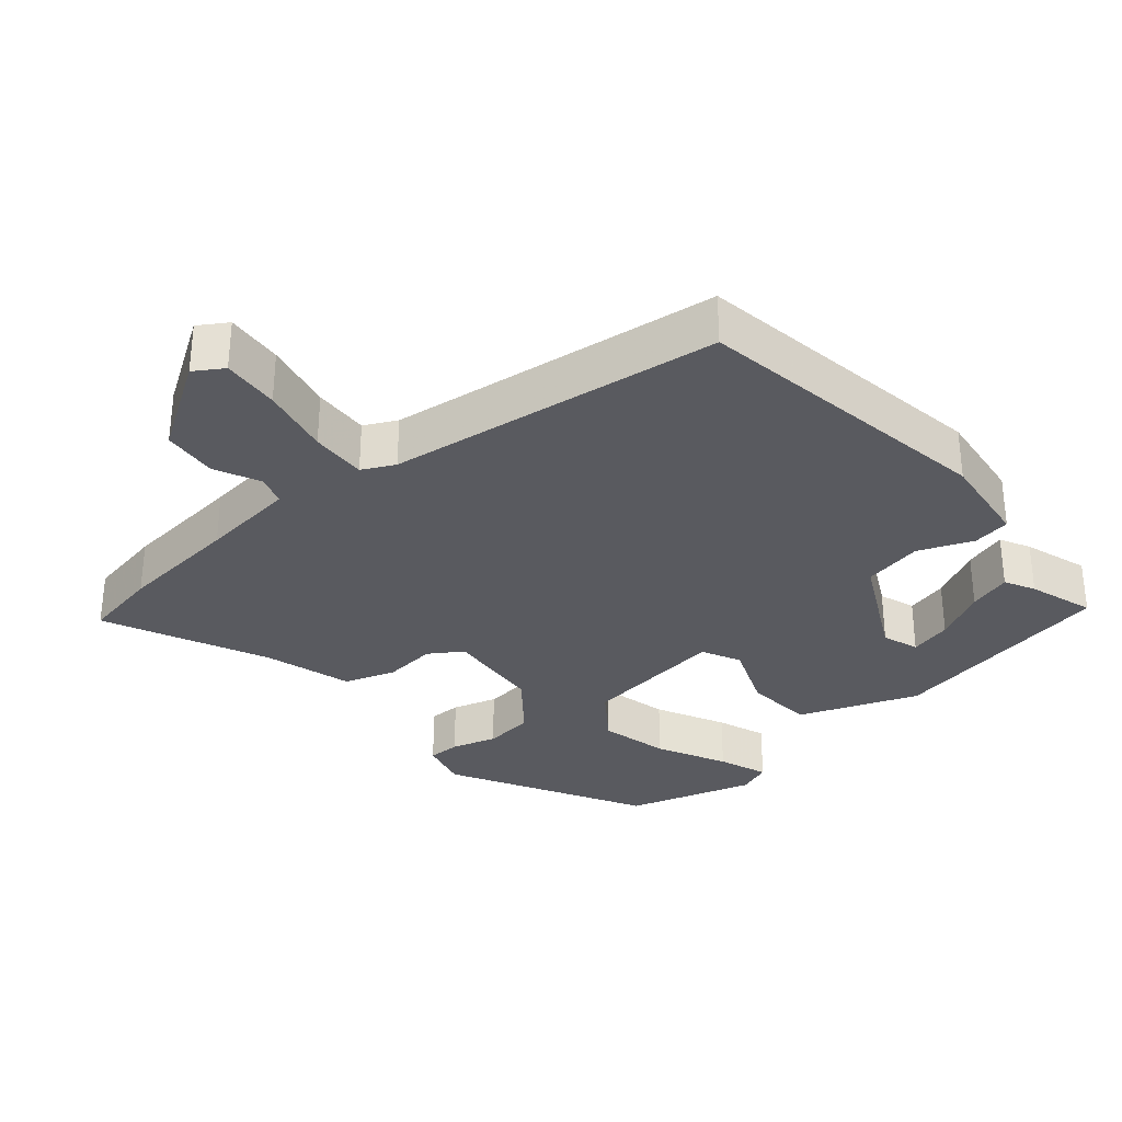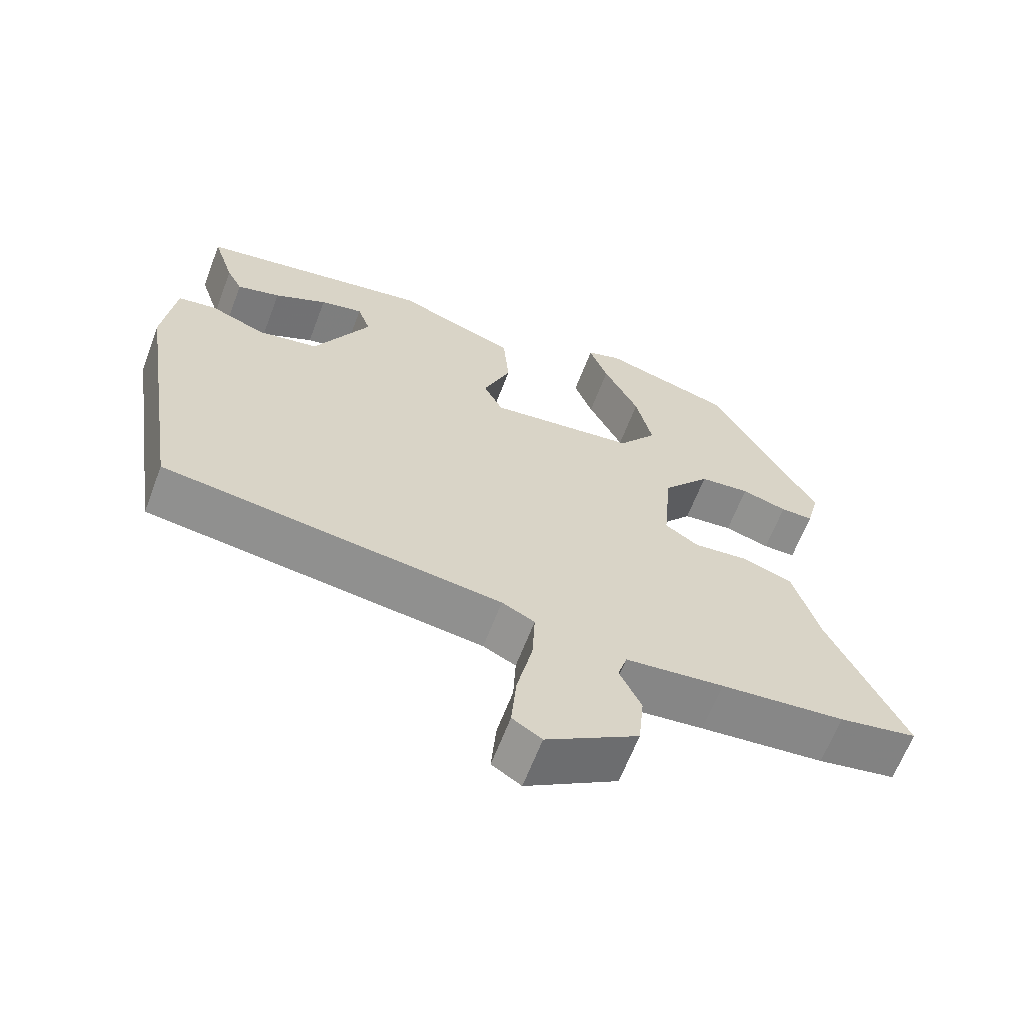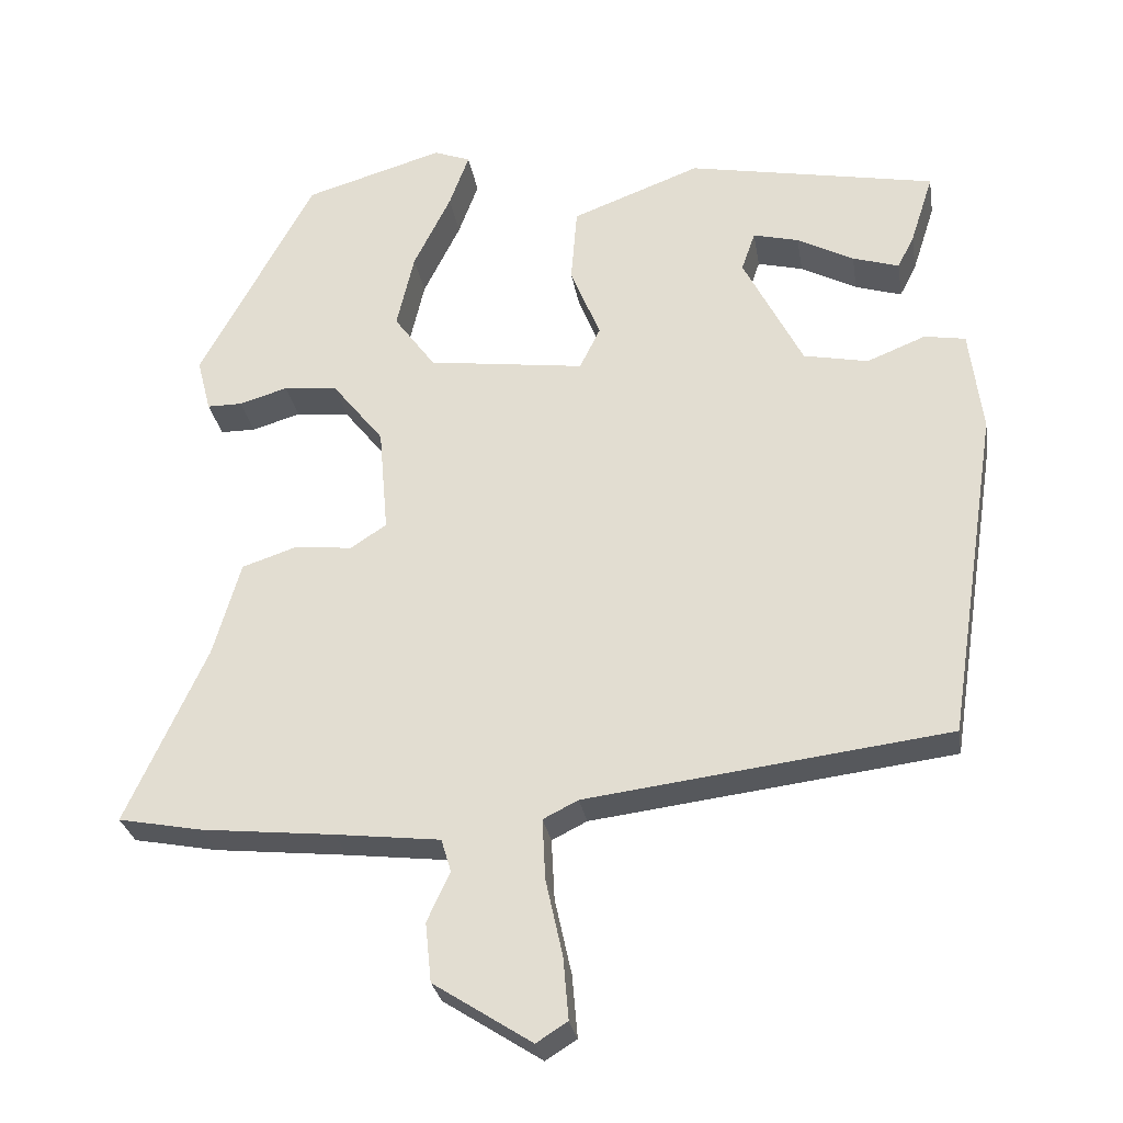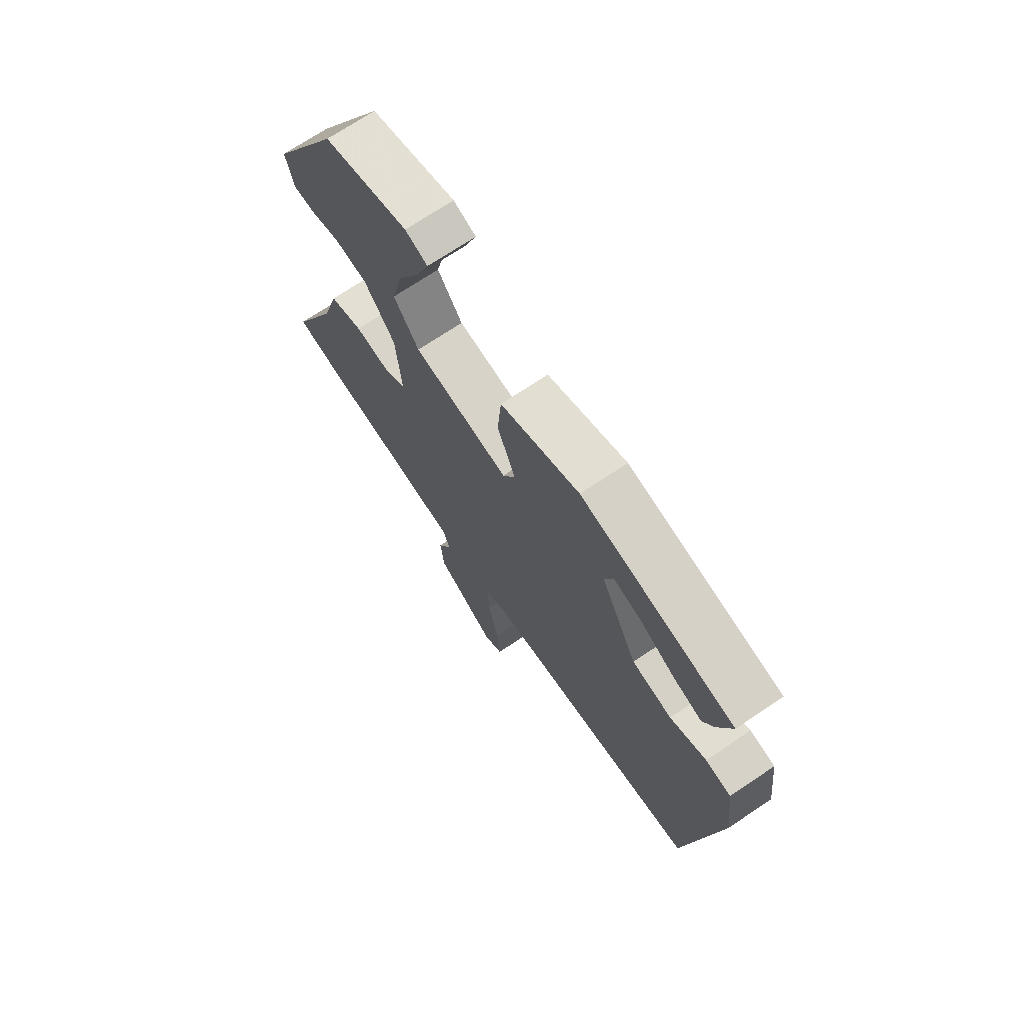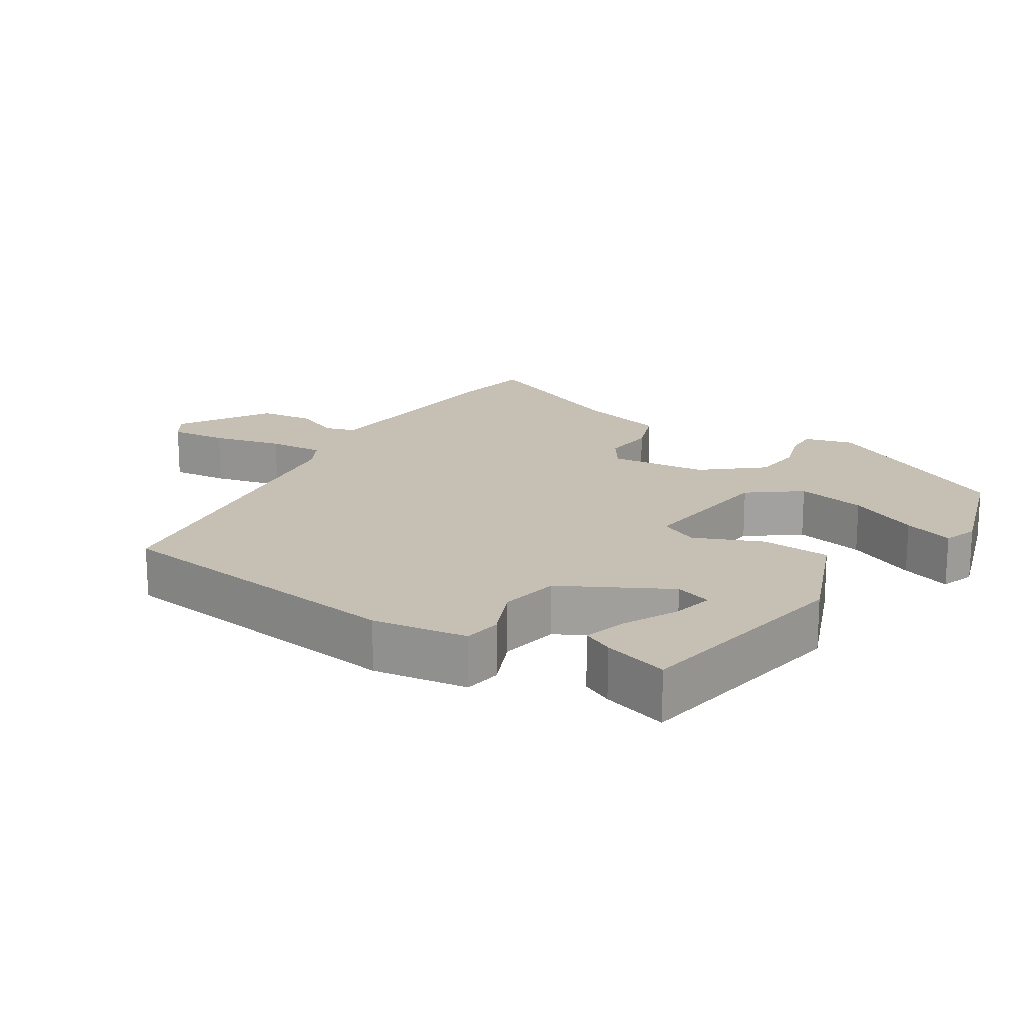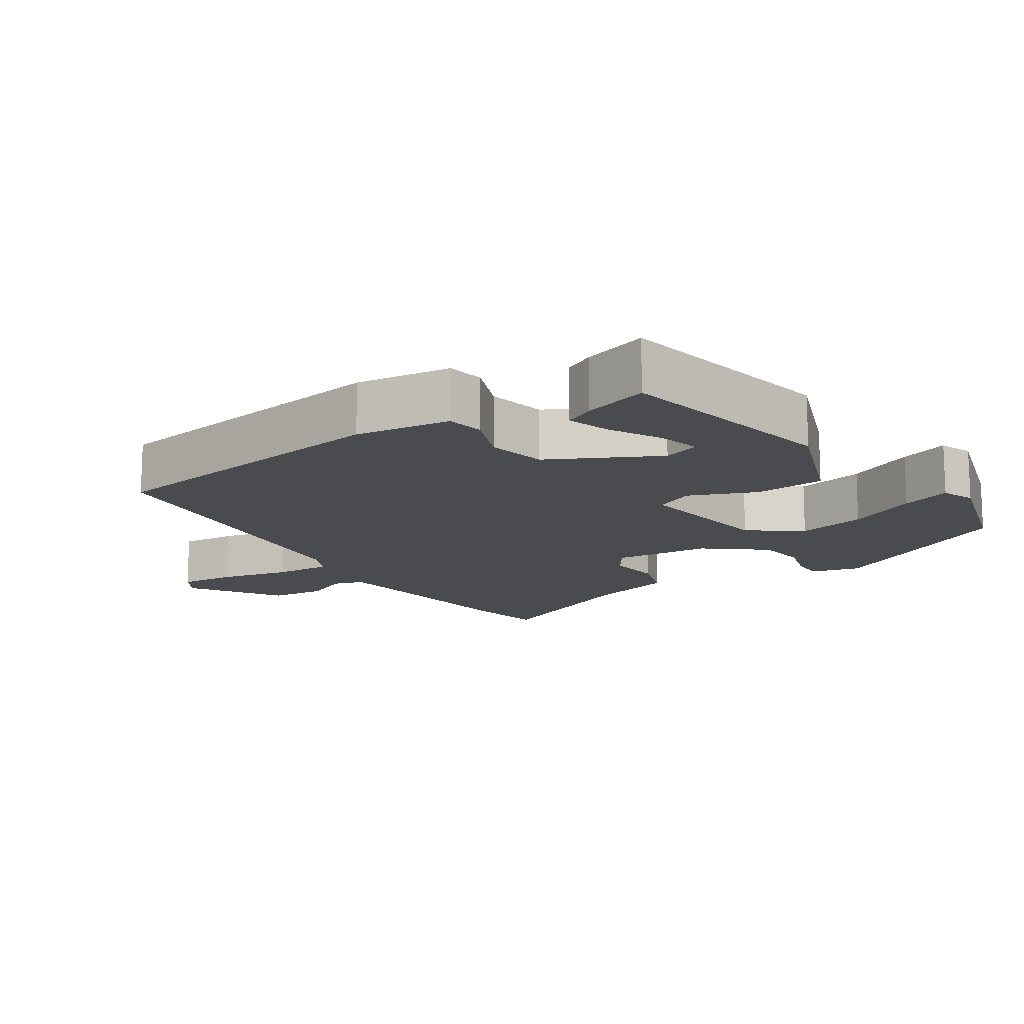
<metadata>
{"format":"obj","ext":"obj","renderer":"f3d","projection":"perspective","resolution":1024,"background":"white","views":[{"elev":-31.9,"azim":-139.7,"up":"+Y"},{"elev":-64.1,"azim":-20.8,"up":"+Z"},{"elev":-28.3,"azim":-170.8,"up":"+Z"},{"elev":71.0,"azim":-123.9,"up":"+Z"},{"elev":18.1,"azim":-58.6,"up":"+Y"},{"elev":-14.1,"azim":-56.5,"up":"+Y"}]}
</metadata>
<code>
v 0.389 0.07 0.481
v 0.539 0.07 0.204
v 0.521 0.07 0.134
v 0.475 0.07 0.134
v 0.411 0.07 0.153
v 0.34 0.07 0.145
v 0.273 0.07 0.061
v 0.261 0.07 -0.078
v 0.308 0.07 -0.109
v 0.384 0.07 -0.101
v 0.456 0.07 -0.125
v 0.492 0.07 -0.249
v 0.598 0.07 -0.481
v 0.488 0.07 -0.502
v 0.313 0.07 -0.52
v 0.175 0.07 -0.536
v 0.162 0.07 -0.579
v 0.192 0.07 -0.644
v 0.184 0.07 -0.722
v 0.055 0.07 -0.805
v 0.014 0.07 -0.779
v 0.021 0.07 -0.697
v 0.043 0.07 -0.597
v 0.047 0.07 -0.517
v 0.001 0.07 -0.494
v -0.474 0.07 -0.434
v -0.541 0.07 0.001
v -0.524 0.07 0.137
v -0.47 0.07 0.146
v -0.393 0.07 0.115
v -0.308 0.07 0.132
v -0.23 0.07 0.285
v -0.248 0.07 0.337
v -0.308 0.07 0.322
v -0.382 0.07 0.283
v -0.443 0.07 0.264
v -0.465 0.07 0.307
v -0.495 0.07 0.4
v -0.168 0.07 0.462
v 0.001 0.07 0.398
v 0.009 0.07 0.299
v -0.03 0.07 0.202
v -0.003 0.07 0.147
v 0.203 0.07 0.174
v 0.257 0.07 0.248
v 0.234 0.07 0.347
v 0.185 0.07 0.446
v 0.159 0.07 0.517
v 0.207 0.07 0.535
v 0.389 0 0.481
v 0.539 0 0.204
v 0.521 0 0.134
v 0.475 0 0.134
v 0.411 0 0.153
v 0.34 0 0.145
v 0.273 0 0.061
v 0.261 0 -0.078
v 0.308 0 -0.109
v 0.384 0 -0.101
v 0.456 0 -0.125
v 0.492 0 -0.249
v 0.598 0 -0.481
v 0.488 0 -0.502
v 0.313 0 -0.52
v 0.175 0 -0.536
v 0.162 0 -0.579
v 0.192 0 -0.644
v 0.184 0 -0.722
v 0.055 0 -0.805
v 0.014 0 -0.779
v 0.021 0 -0.697
v 0.043 0 -0.597
v 0.047 0 -0.517
v 0.001 0 -0.494
v -0.474 0 -0.434
v -0.541 0 0.001
v -0.524 0 0.137
v -0.47 0 0.146
v -0.393 0 0.115
v -0.308 0 0.132
v -0.23 0 0.285
v -0.248 0 0.337
v -0.308 0 0.322
v -0.382 0 0.283
v -0.443 0 0.264
v -0.465 0 0.307
v -0.495 0 0.4
v -0.168 0 0.462
v 0.001 0 0.398
v 0.009 0 0.299
v -0.03 0 0.202
v -0.003 0 0.147
v 0.203 0 0.174
v 0.257 0 0.248
v 0.234 0 0.347
v 0.185 0 0.446
v 0.159 0 0.517
v 0.207 0 0.535
f 46 47 48 49
f 45 46 49 1
f 39 40 41 42
f 39 42 43
f 34 35 36 37
f 33 34 37 38
f 27 28 29 30
f 25 26 27 30
f 24 25 30 31
f 20 21 22 23
f 20 23 24
f 17 18 19 20
f 16 17 20 24
f 15 16 24 31
f 12 13 14 15
f 9 10 11 12
f 8 9 12 15
f 2 3 4 5
f 45 1 2 5
f 44 45 5 6
f 33 38 39
f 32 33 39 43
f 8 15 31 32
f 8 32 43
f 7 8 43 44
f 6 7 44
f 98 97 96 95
f 50 98 95 94
f 91 90 89 88
f 92 91 88
f 86 85 84 83
f 87 86 83 82
f 79 78 77 76
f 79 76 75 74
f 80 79 74 73
f 72 71 70 69
f 73 72 69
f 69 68 67 66
f 73 69 66 65
f 80 73 65 64
f 64 63 62 61
f 61 60 59 58
f 64 61 58 57
f 54 53 52 51
f 54 51 50 94
f 55 54 94 93
f 88 87 82
f 92 88 82 81
f 81 80 64 57
f 92 81 57
f 93 92 57 56
f 93 56 55
f 1 50 51 2
f 2 51 52 3
f 3 52 53 4
f 4 53 54 5
f 5 54 55 6
f 6 55 56 7
f 7 56 57 8
f 8 57 58 9
f 9 58 59 10
f 10 59 60 11
f 11 60 61 12
f 12 61 62 13
f 13 62 63 14
f 14 63 64 15
f 15 64 65 16
f 16 65 66 17
f 17 66 67 18
f 18 67 68 19
f 19 68 69 20
f 20 69 70 21
f 21 70 71 22
f 22 71 72 23
f 23 72 73 24
f 24 73 74 25
f 25 74 75 26
f 26 75 76 27
f 27 76 77 28
f 28 77 78 29
f 29 78 79 30
f 30 79 80 31
f 31 80 81 32
f 32 81 82 33
f 33 82 83 34
f 34 83 84 35
f 35 84 85 36
f 36 85 86 37
f 37 86 87 38
f 38 87 88 39
f 39 88 89 40
f 40 89 90 41
f 41 90 91 42
f 42 91 92 43
f 43 92 93 44
f 44 93 94 45
f 45 94 95 46
f 46 95 96 47
f 47 96 97 48
f 48 97 98 49
f 49 98 50 1

</code>
